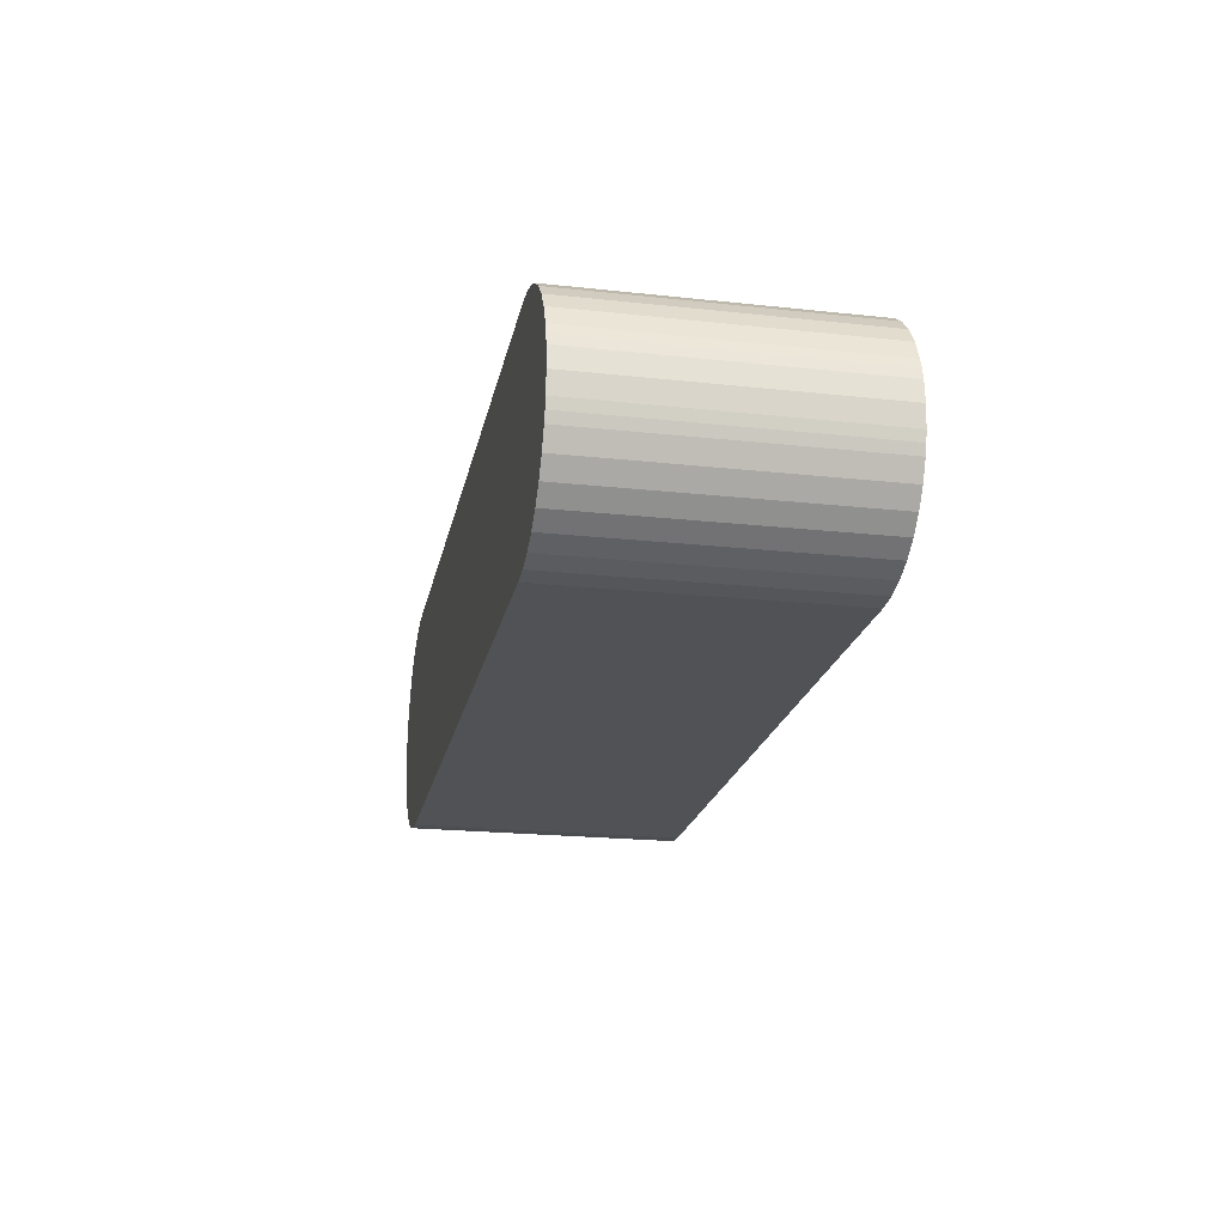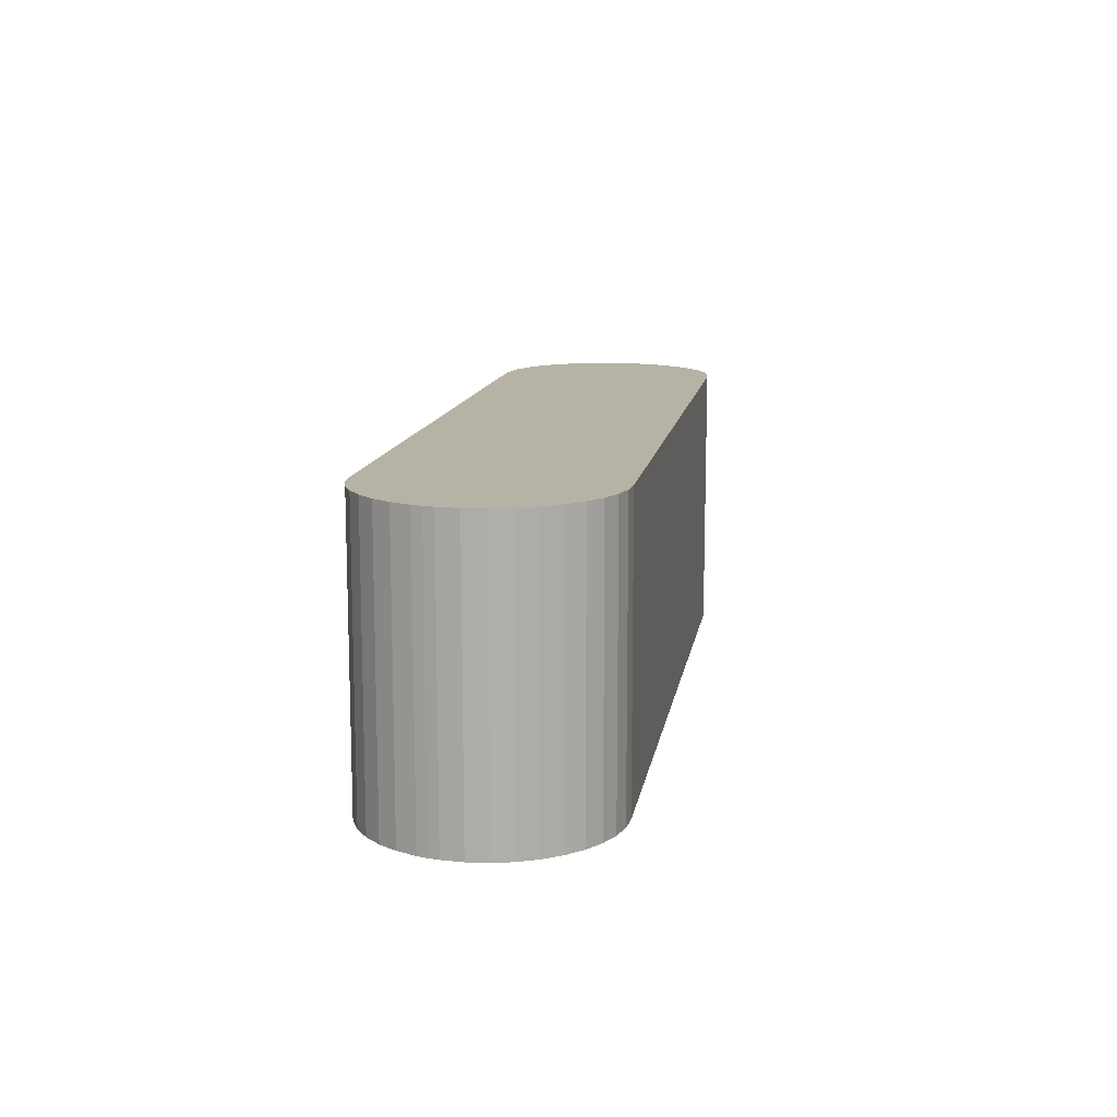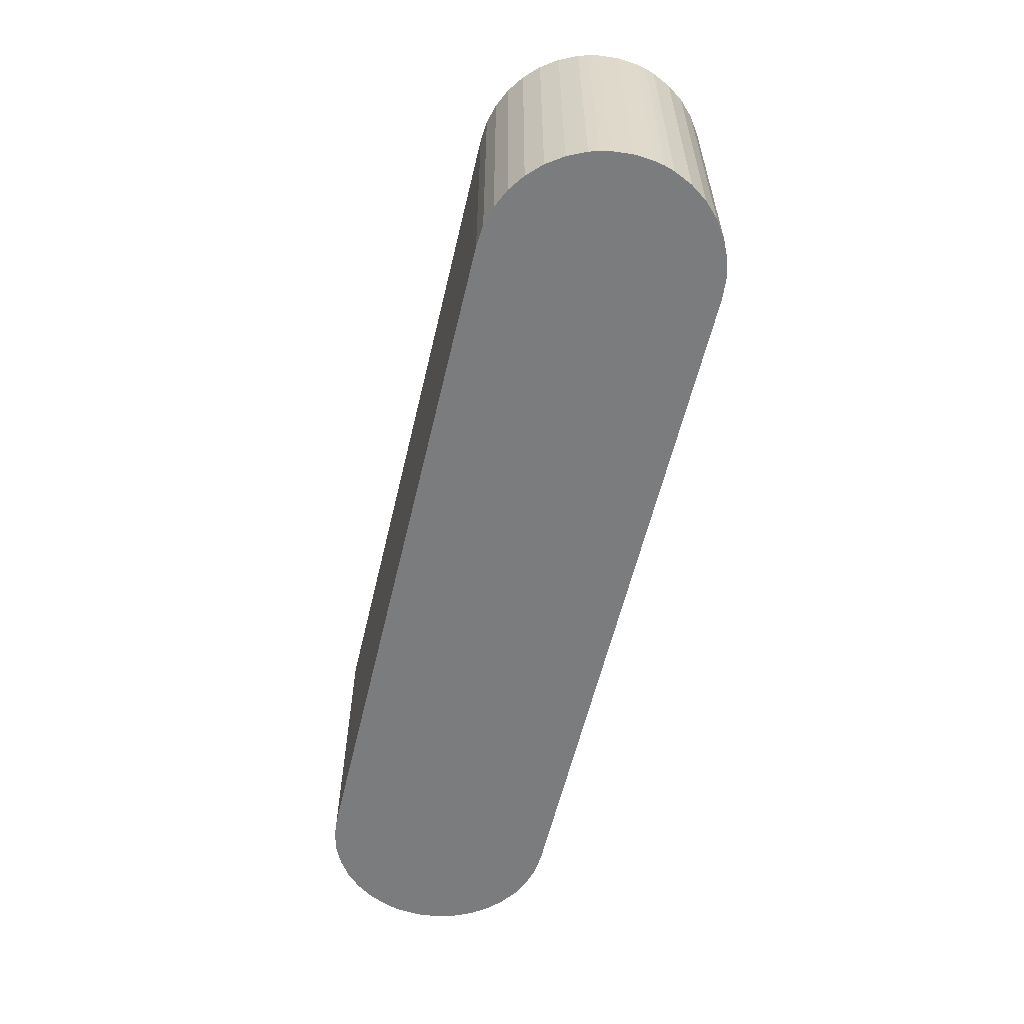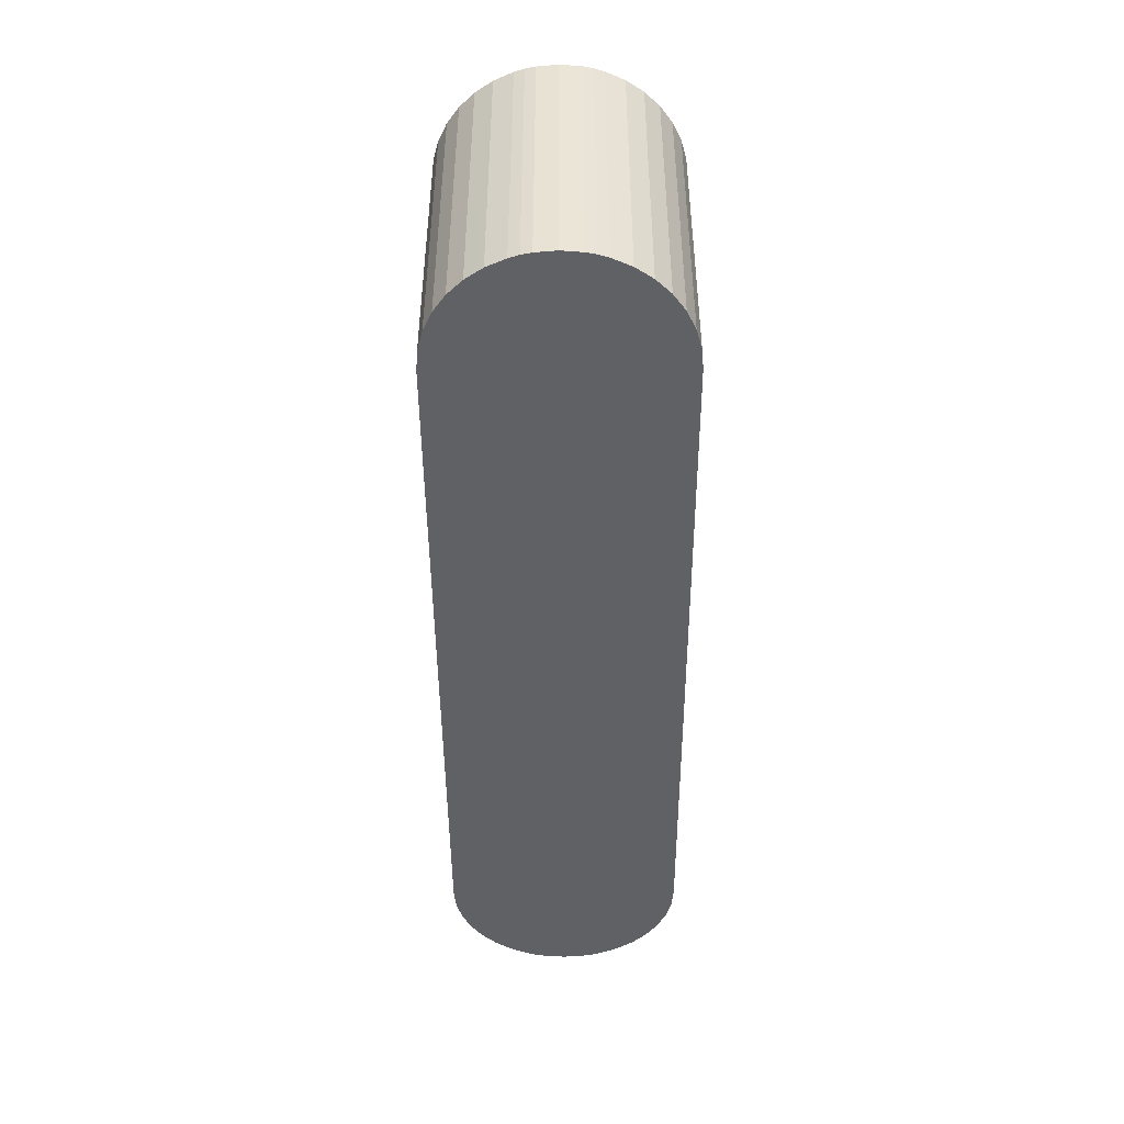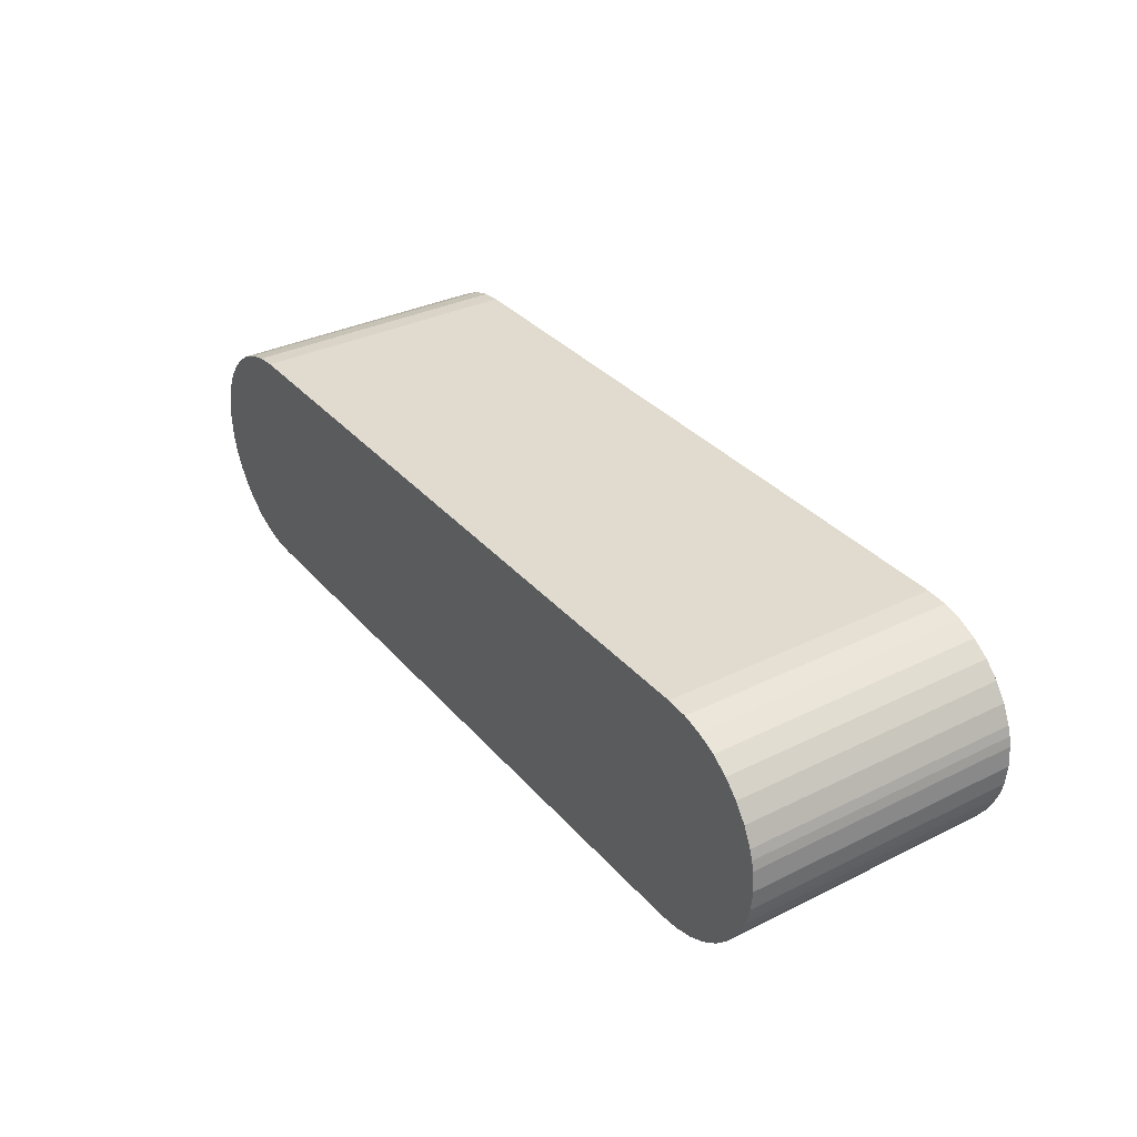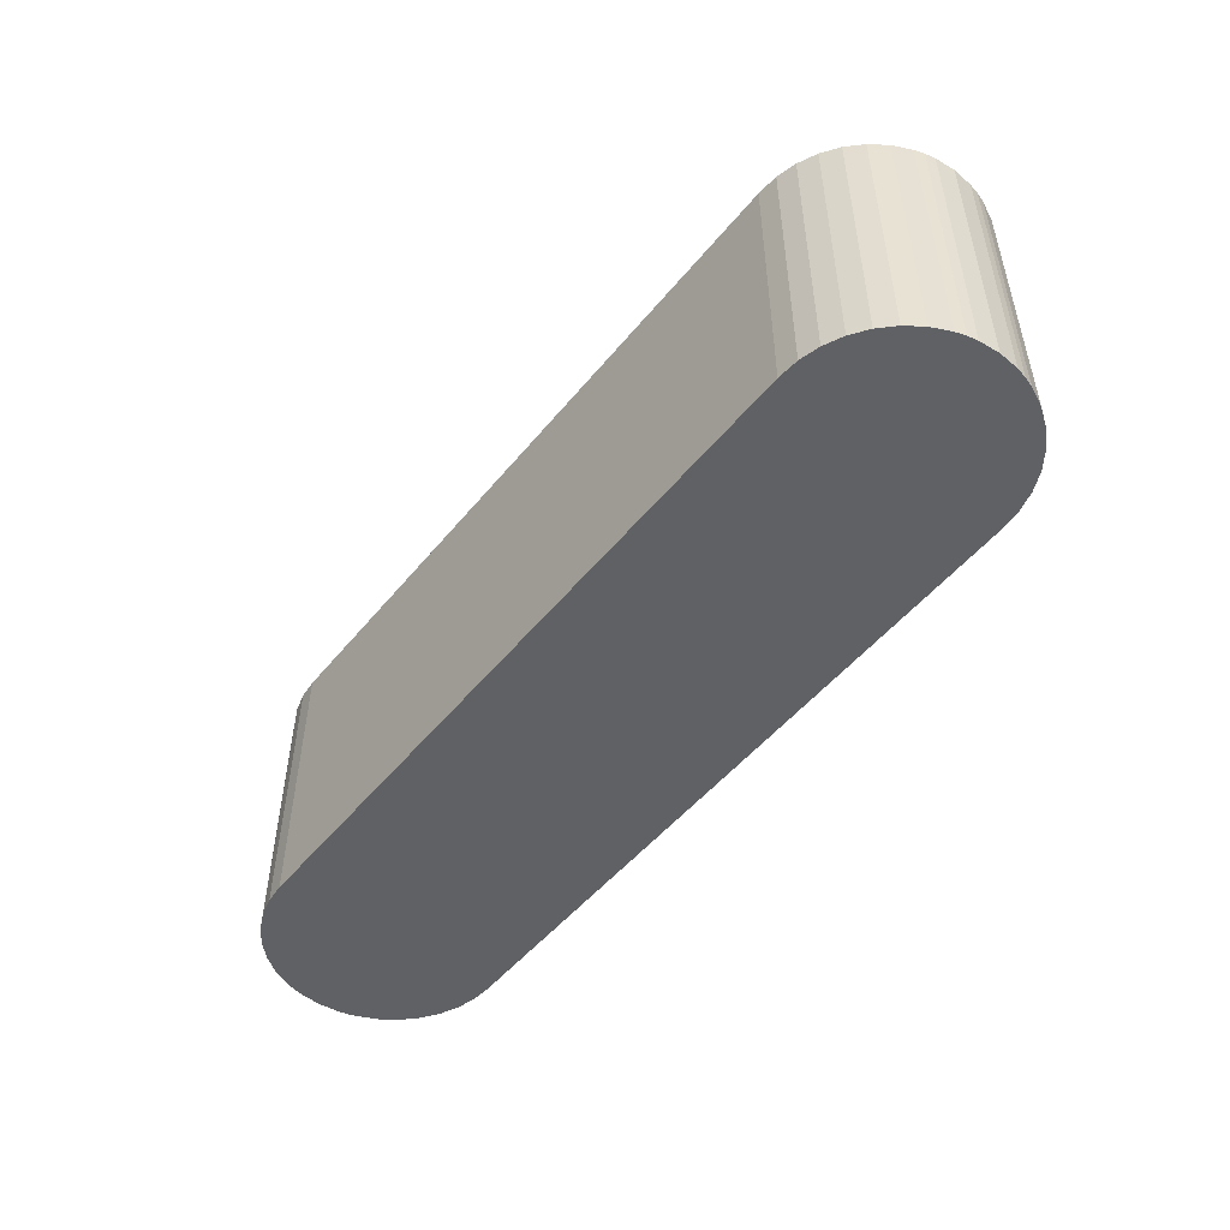
<metadata>
{"format":"obj","ext":"obj","renderer":"f3d","projection":"perspective","resolution":1024,"background":"white","views":[{"elev":-20.7,"azim":78.8,"up":"+Y"},{"elev":12.4,"azim":99.0,"up":"+Z"},{"elev":-58.7,"azim":76.7,"up":"+Z"},{"elev":-46.1,"azim":90.3,"up":"+Z"},{"elev":33.4,"azim":-124.1,"up":"+Y"},{"elev":-50.0,"azim":52.4,"up":"+Z"}]}
</metadata>
<code>
o ColobotMesh_1_ColobotMesh_.001
v 3 -1 1.007
v -3.874 -0.5015 -1.393
v -3.011 -1 1.007
v -3.509 0.8606 -1.393
v -3.652 0.7609 -1.393
v -3 0.9942 1.007
v -3.974 0.2553 -1.393
v -3 0.9942 -1.393
v -3.011 -1 -1.393
v 3 -1 -1.393
v -3.974 0.2553 1.007
v -3.948 0.3381 1.007
v -3.948 0.3381 -1.393
v -3.652 0.7609 1.007
v -3.509 0.8606 1.007
v -3.874 -0.5015 1.007
v -3.948 -0.3439 1.007
v -3.352 -0.9399 -1.393
v -3.352 -0.9399 1.007
v -3.509 -0.8664 1.007
v -3.974 -0.2611 1.007
v -3.652 -0.7667 1.007
v -3.993 -0.1761 1.007
v -3.993 -0.1761 -1.393
v -3.874 0.4956 -1.393
v -3.874 0.4956 1.007
v -3.352 0.9341 -1.393
v -3.352 0.9341 1.007
v -3.184 -0.9849 -1.393
v -3.184 -0.9849 1.007
v -3.775 0.638 -1.393
v -3.775 0.638 1.007
v -3.184 0.979 -1.393
v -3.184 0.979 1.007
v -3.775 -0.6438 1.007
v -3.993 0.1702 -1.393
v -4.008 -0.002907 1.007
v -3.993 0.1702 1.007
v -3.948 -0.3439 -1.393
v 3.971 0.2553 1.007
v 3.945 0.3381 1.007
v 3.945 0.3381 -1.393
v 3.649 0.7609 1.007
v 3.506 0.8606 1.007
v 3.871 -0.5015 1.007
v 3.945 -0.3439 1.007
v 3.349 -0.9399 -1.393
v 3.349 -0.9399 1.007
v 3.506 -0.8664 1.007
v 3.971 -0.2611 1.007
v 3.649 -0.7667 1.007
v 3.99 -0.1761 1.007
v 3.99 -0.1761 -1.393
v 3.871 0.4956 -1.393
v 3.871 0.4956 1.007
v 3.349 0.9341 1.007
v 3.181 -0.9849 -1.393
v 3.181 -0.9849 1.007
v 3.772 0.638 -1.393
v 3.772 0.638 1.007
v 3.181 0.979 1.007
v 3.008 0.9942 1.007
v 3.772 -0.6438 1.007
v 4.005 -0.002907 1.007
v 3.99 0.1702 1.007
v -3.509 -0.8664 -1.393
v -3.974 -0.2611 -1.393
v -3.652 -0.7667 -1.393
v -3.775 -0.6438 -1.393
v -4.008 -0.002906 -1.393
v 3.971 0.2553 -1.393
v 3.649 0.7609 -1.393
v 3.506 0.8606 -1.393
v 3.871 -0.5015 -1.393
v 3.945 -0.3439 -1.393
v 3.506 -0.8664 -1.393
v 3.971 -0.2611 -1.393
v 3.649 -0.7667 -1.393
v 3.349 0.9341 -1.393
v 3.181 0.979 -1.393
v 3.008 0.9942 -1.393
v 3.772 -0.6438 -1.393
v 4.005 -0.002906 -1.393
v 3.99 0.1702 -1.393
f 28 34 33
f 30 19 18
f 59 60 55
f 54 55 41
f 47 48 58
f 14 15 4
f 20 22 68
f 13 7 11
f 19 20 66
f 15 28 27
f 22 35 69
f 31 32 14
f 35 16 2
f 24 23 37
f 11 7 36
f 37 38 36
f 21 23 24
f 39 17 21
f 17 39 2
f 81 62 61
f 73 44 43
f 78 51 49
f 42 41 40
f 76 49 48
f 79 56 44
f 78 82 63
f 80 61 56
f 59 72 43
f 74 45 63
f 83 64 52
f 84 71 40
f 83 84 65
f 77 53 52
f 50 46 75
f 74 75 46
f 81 8 6
f 3 30 29
f 9 10 1
f 13 12 26
f 26 32 31
f 33 34 6
f 57 58 1
f 27 28 33
f 29 30 18
f 54 59 55
f 42 54 41
f 57 47 58
f 5 14 4
f 66 20 68
f 12 13 11
f 18 19 66
f 4 15 27
f 68 22 69
f 5 31 14
f 69 35 2
f 70 24 37
f 38 11 36
f 70 37 36
f 67 21 24
f 67 39 21
f 16 17 2
f 80 81 61
f 72 73 43
f 76 78 49
f 71 42 40
f 47 76 48
f 73 79 44
f 51 78 63
f 79 80 56
f 60 59 43
f 82 74 63
f 53 83 52
f 65 84 40
f 64 83 65
f 50 77 52
f 77 50 75
f 45 74 46
f 62 81 6
f 9 3 29
f 3 9 1
f 25 13 26
f 25 26 31
f 8 33 6
f 10 57 1
f 50 52 46
f 1 58 46
f 10 9 33
f 77 75 53
f 10 81 75
f 6 1 62
f 30 20 19
f 20 35 22
f 35 17 16
f 17 23 21
f 38 37 12
f 38 12 11
f 12 32 26
f 32 15 14
f 60 56 41
f 58 49 63
f 62 56 61
f 56 43 44
f 55 60 41
f 40 41 65
f 64 41 46
f 45 46 63
f 48 49 58
f 30 35 20
f 17 37 23
f 30 17 35
f 15 32 28
f 34 28 17
f 43 56 60
f 52 64 46
f 63 49 51
f 28 32 12
f 62 46 41
f 12 37 17
f 41 64 65
f 3 17 30
f 17 28 12
f 56 62 41
f 63 46 58
f 8 81 10
f 29 18 66
f 66 68 69
f 69 2 39
f 39 67 24
f 36 13 70
f 36 7 13
f 13 25 31
f 31 5 4
f 59 42 79
f 57 82 76
f 81 80 79
f 79 73 72
f 54 42 59
f 71 84 42
f 83 75 42
f 74 82 75
f 47 57 76
f 29 66 69
f 39 24 70
f 29 69 39
f 4 27 31
f 33 9 39
f 72 59 79
f 53 75 83
f 82 78 76
f 27 13 31
f 81 42 75
f 13 39 70
f 82 57 75
f 42 84 83
f 9 29 39
f 39 13 27
f 79 42 81
f 1 6 34
f 62 1 46
f 8 10 33
f 57 10 75
f 3 34 17
f 27 33 39
f 3 1 34

</code>
